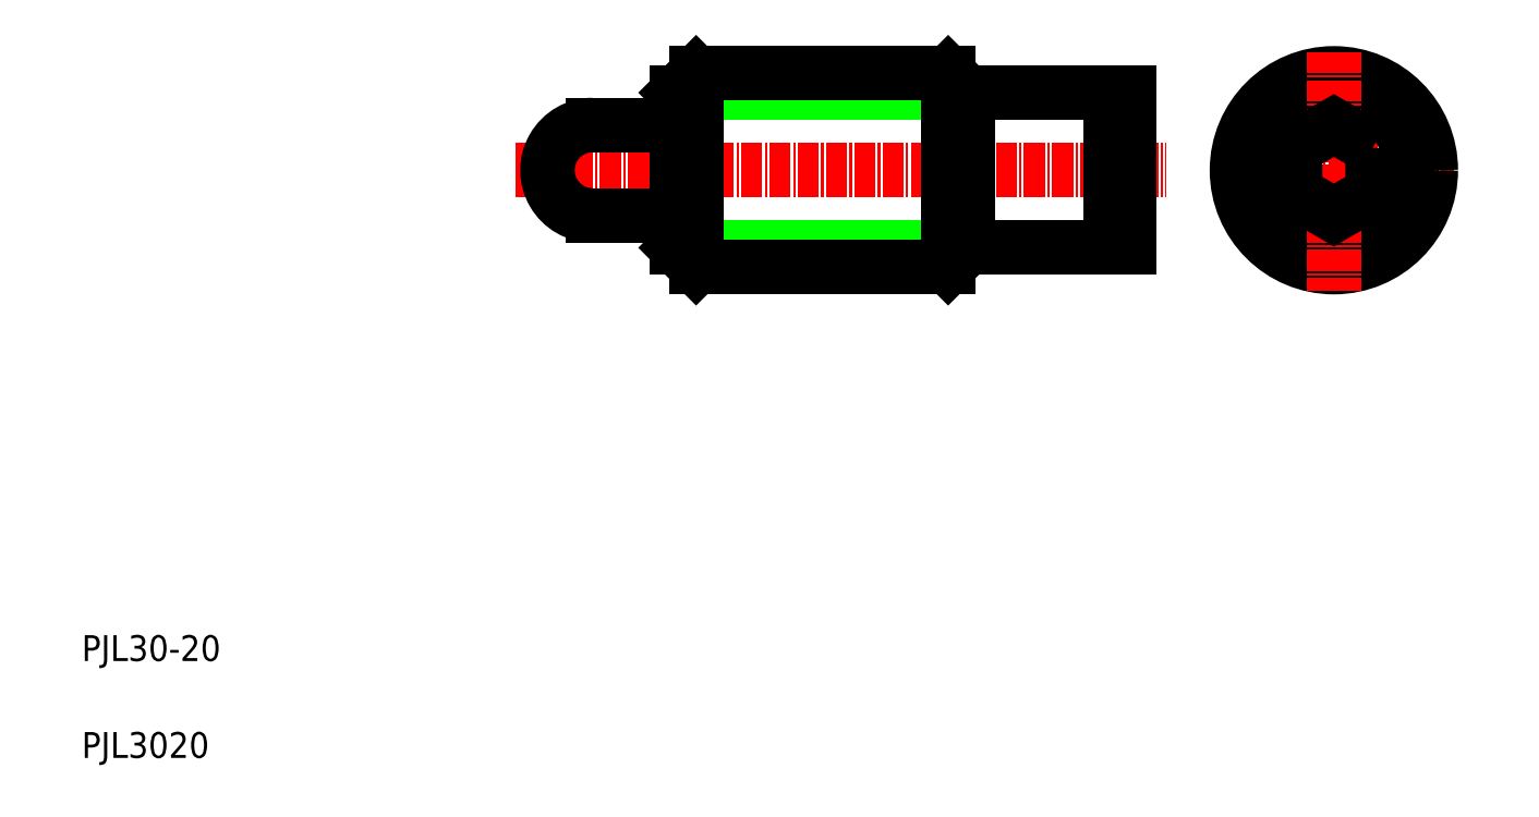
<metadata>
{"format":"dxf","ext":"dxf","renderer":"ezdxf+matplotlib","layout":"modelspace","background":"white","min_lineweight":24,"dpi":150}
</metadata>
<code>
0
SECTION
2
ENTITIES
0
LINE
8
CENTER
10
185.4
20
101
30
0
11
222.4
21
101
31
0
0
CIRCLE
8
0
10
203.8
20
101
30
0
40
12
0
CIRCLE
8
0
10
203.8
20
101
30
0
40
15
0
LINE
8
CENTER
10
77.06
20
101
30
0
11
177.9
21
101
31
0
0
TEXT
8
0
10
10
20
25
30
0
40
4
1
PJL30-20
0
TEXT
8
0
10
10
20
10
30
0
40
4
1
PJL3020
0
LINE
8
0
10
144.1
20
116
30
0
11
147.1
21
113
31
0
0
LINE
8
0
10
144.1
20
85.99
30
0
11
147.1
21
88.99
31
0
0
LINE
8
0
10
102.1
20
113
30
0
11
147.1
21
113
31
0
0
LINE
8
0
10
102.1
20
88.99
30
0
11
147.1
21
88.99
31
0
0
ARC
8
0
10
89.07
20
101
30
0
40
7
50
90
51
270.2
0
LINE
8
0
10
102.1
20
102.7
30
0
11
102.1
21
99.24
31
0
0
LINE
8
0
10
144.1
20
116
30
0
11
144.1
21
85.99
31
0
0
LINE
8
0
10
105.1
20
116
30
0
11
105.1
21
85.99
31
0
0
LINE
8
0
10
105.1
20
85.99
30
0
11
144.1
21
85.99
31
0
0
LINE
8
0
10
89.09
20
93.99
30
0
11
102.1
21
93.99
31
0
0
LINE
8
0
10
102.1
20
90.61
30
0
11
102.1
21
88.99
31
0
0
LINE
8
0
10
105.1
20
85.99
30
0
11
102.1
21
88.99
31
0
0
LINE
8
0
10
102.1
20
90.61
30
0
11
102.1
21
99.24
31
0
0
LINE
8
0
10
102.1
20
92.77
30
0
11
102.1
21
92.77
31
0
0
LINE
8
0
10
102.1
20
94.92
30
0
11
102.1
21
94.92
31
0
0
LINE
8
0
10
105.1
20
116
30
0
11
144.1
21
116
31
0
0
LINE
8
0
10
89.07
20
108
30
0
11
102.1
21
108
31
0
0
LINE
8
0
10
105.1
20
116
30
0
11
102.1
21
113
31
0
0
LINE
8
0
10
102.1
20
102.7
30
0
11
102.1
21
113
31
0
0
LINE
8
0
10
102.1
20
111.4
30
0
11
102.1
21
112.4
31
0
0
LINE
8
CENTER
10
203.8
20
119.3
30
0
11
203.8
21
82.32
31
0
0
POLYLINE
8
0
66
     1
10
0
20
0
30
0
70
     1
0
VERTEX
8
0
10
209.8
20
104.5
30
0
0
VERTEX
8
0
10
203.8
20
107.9
30
0
0
VERTEX
8
0
10
197.8
20
104.5
30
0
0
VERTEX
8
0
10
197.8
20
97.52
30
0
0
VERTEX
8
0
10
203.8
20
94.06
30
0
0
VERTEX
8
0
10
209.8
20
97.52
30
0
0
SEQEND
8
0
0
LINE
8
0
10
169.2
20
88.99
30
0
11
169.2
21
113
31
0
0
LINE
8
0
10
172.1
20
88.99
30
0
11
172.1
21
113
31
0
0
LINE
8
0
10
147.1
20
90.61
30
0
11
147.1
21
113
31
0
0
LINE
8
0
10
147.1
20
88.99
30
0
11
172.1
21
88.99
31
0
0
LINE
8
0
10
147.1
20
90.61
30
0
11
147.1
21
88.99
31
0
0
LINE
8
0
10
147.1
20
113
30
0
11
172.1
21
113
31
0
0
LINE
8
0
10
147.1
20
111.4
30
0
11
147.1
21
113
31
0
0
ENDSEC
0
EOF

</code>
